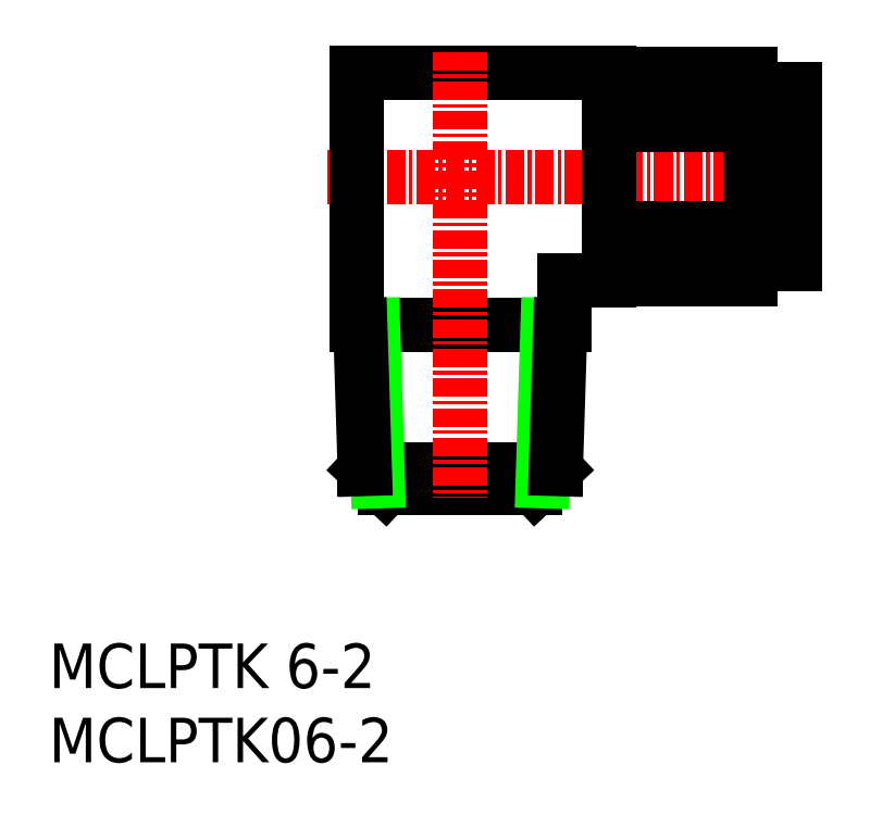
<metadata>
{"format":"dxf","ext":"dxf","renderer":"ezdxf+matplotlib","layout":"modelspace","background":"white","min_lineweight":24,"dpi":150}
</metadata>
<code>
0
SECTION
2
ENTITIES
0
INSERT
8
0
2
*U3
10
0
20
0
30
0
0
INSERT
8
0
2
*U4
10
0
20
0
30
0
0
LINE
8
CENTER
10
18.74
20
39.46
30
0
11
51.65
21
39.46
31
0
0
LINE
8
0
10
20.69
20
46.46
30
0
11
37.69
21
46.46
31
0
0
LINE
8
0
10
47.19
20
42.92
30
0
11
37.69
21
42.92
31
0
0
LINE
8
0
10
47.19
20
46.39
30
0
11
37.69
21
46.39
31
0
0
LINE
8
0
10
50.19
20
45.36
30
0
11
47.19
21
45.36
31
0
0
LINE
8
0
10
50.19
20
33.56
30
0
11
47.19
21
33.56
31
0
0
LINE
8
0
10
47.19
20
32.53
30
0
11
37.69
21
32.53
31
0
0
LINE
8
0
10
47.19
20
36
30
0
11
37.69
21
36
31
0
0
LINE
8
0
10
50.19
20
45.36
30
0
11
50.19
21
33.56
31
0
0
LINE
8
0
10
47.19
20
46.39
30
0
11
47.19
21
32.53
31
0
0
LINE
8
0
10
20.69
20
29.46
30
0
11
34.69
21
29.46
31
0
0
LINE
8
0
10
21.26
20
19.76
30
0
11
34.12
21
19.76
31
0
0
LINE
8
0
10
22.64
20
18.46
30
0
11
32.71
21
18.46
31
0
0
LINE
8
0
10
21.26
20
19.76
30
0
11
22.64
21
18.46
31
0
0
LINE
8
0
10
21.81
20
29.46
30
0
11
22.14
21
18.93
31
0
0
LINE
8
0
10
20.96
20
29.46
30
0
11
21.26
21
19.76
31
0
0
LINE
8
0
10
34.12
20
19.76
30
0
11
32.74
21
18.46
31
0
0
LINE
8
0
10
33.57
20
29.46
30
0
11
33.24
21
18.93
31
0
0
LINE
8
0
10
34.43
20
29.46
30
0
11
34.12
21
19.76
31
0
0
LINE
8
0
10
20.69
20
46.46
30
0
11
20.69
21
29.46
31
0
0
LINE
8
0
10
34.69
20
32.46
30
0
11
34.69
21
29.46
31
0
0
LINE
8
0
10
34.69
20
32.46
30
0
11
37.69
21
32.46
31
0
0
LINE
8
CENTER
10
27.69
20
47.87
30
0
11
27.69
21
17.81
31
0
0
LINE
8
0
10
37.69
20
46.46
30
0
11
37.69
21
32.46
31
0
0
ENDSEC
0
EOF

</code>
